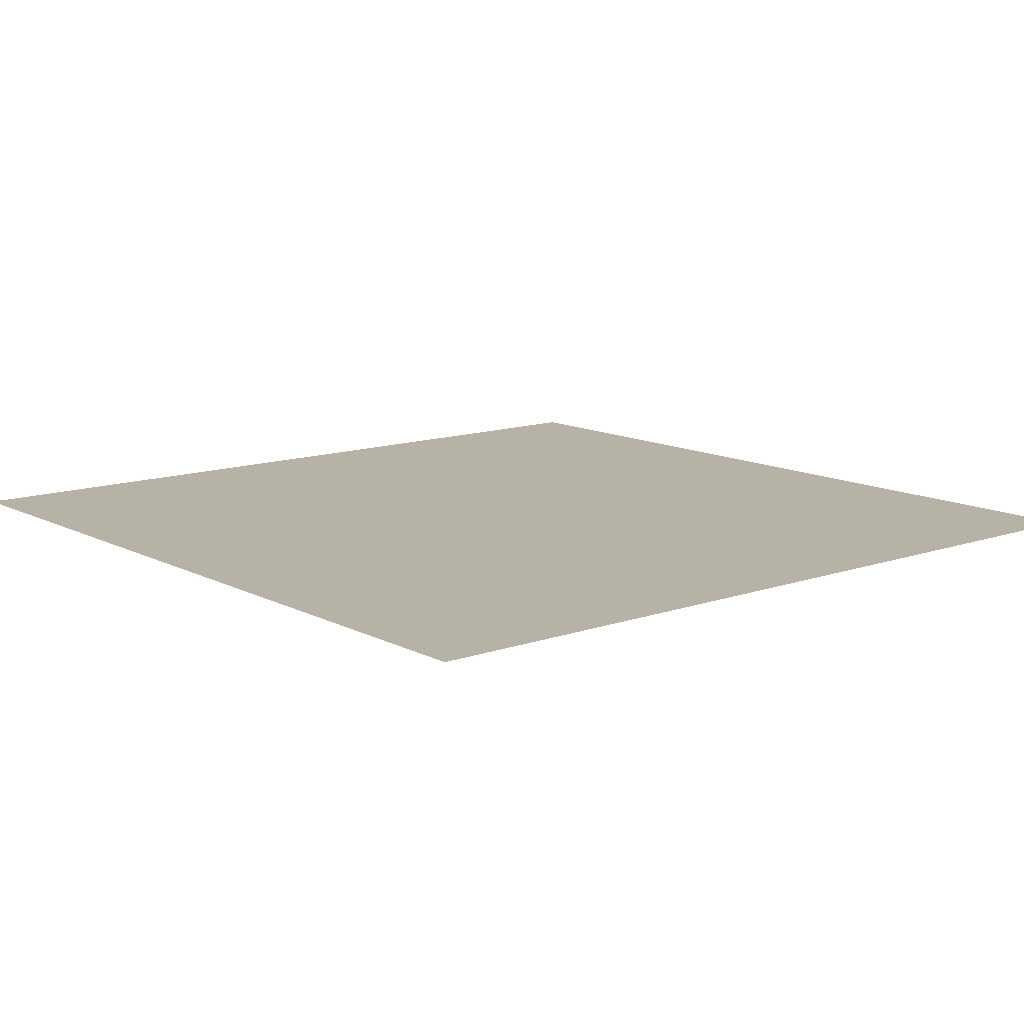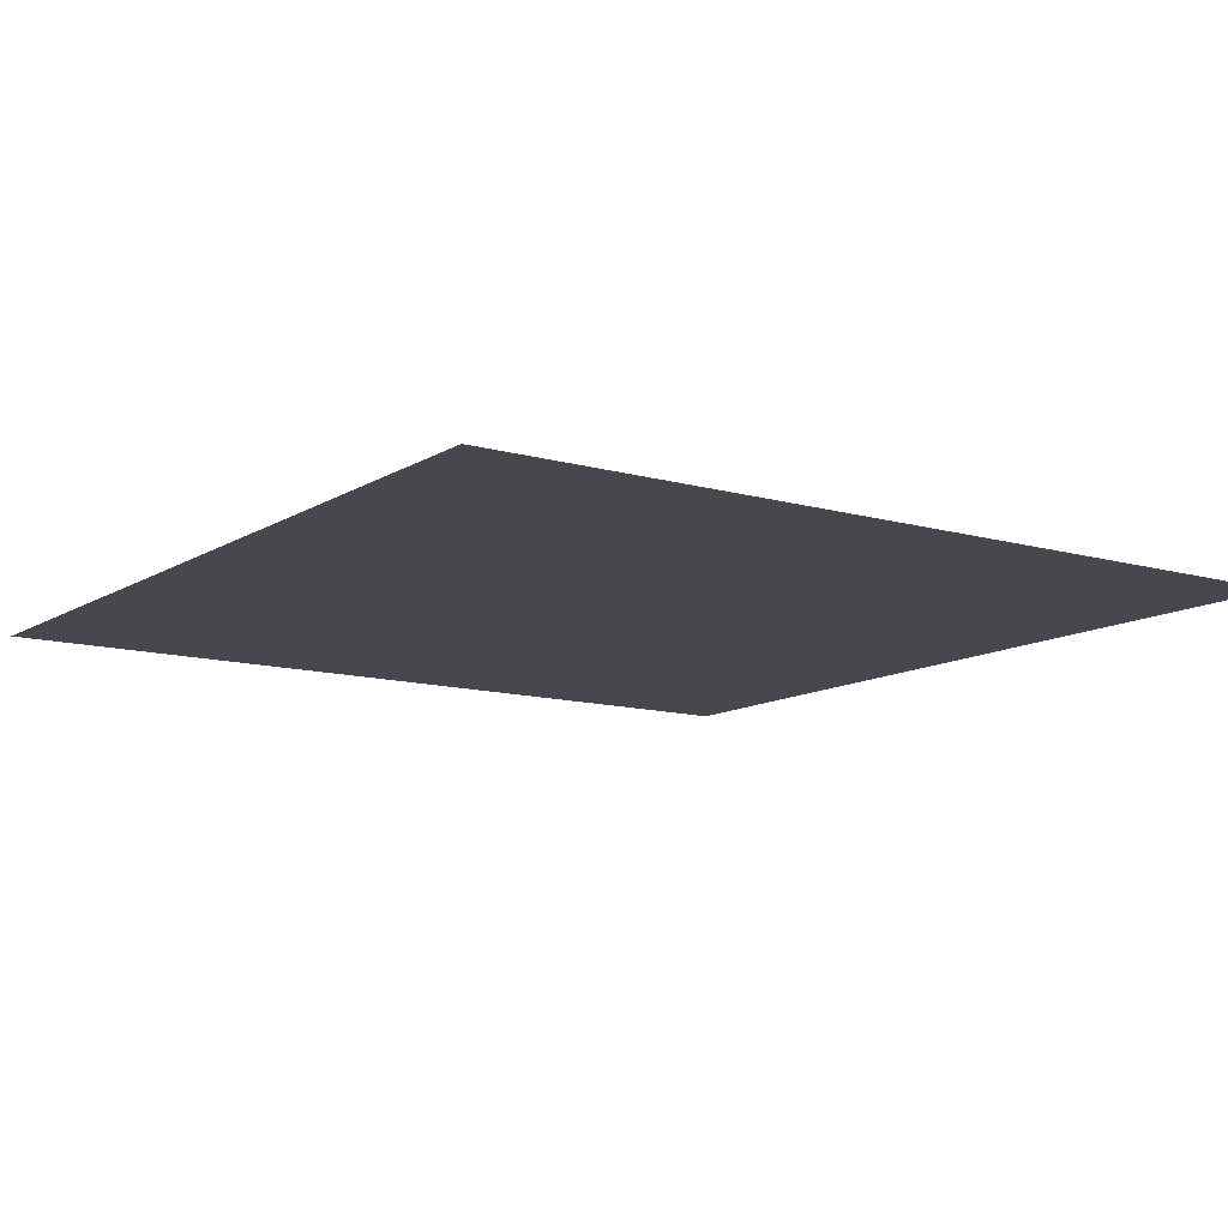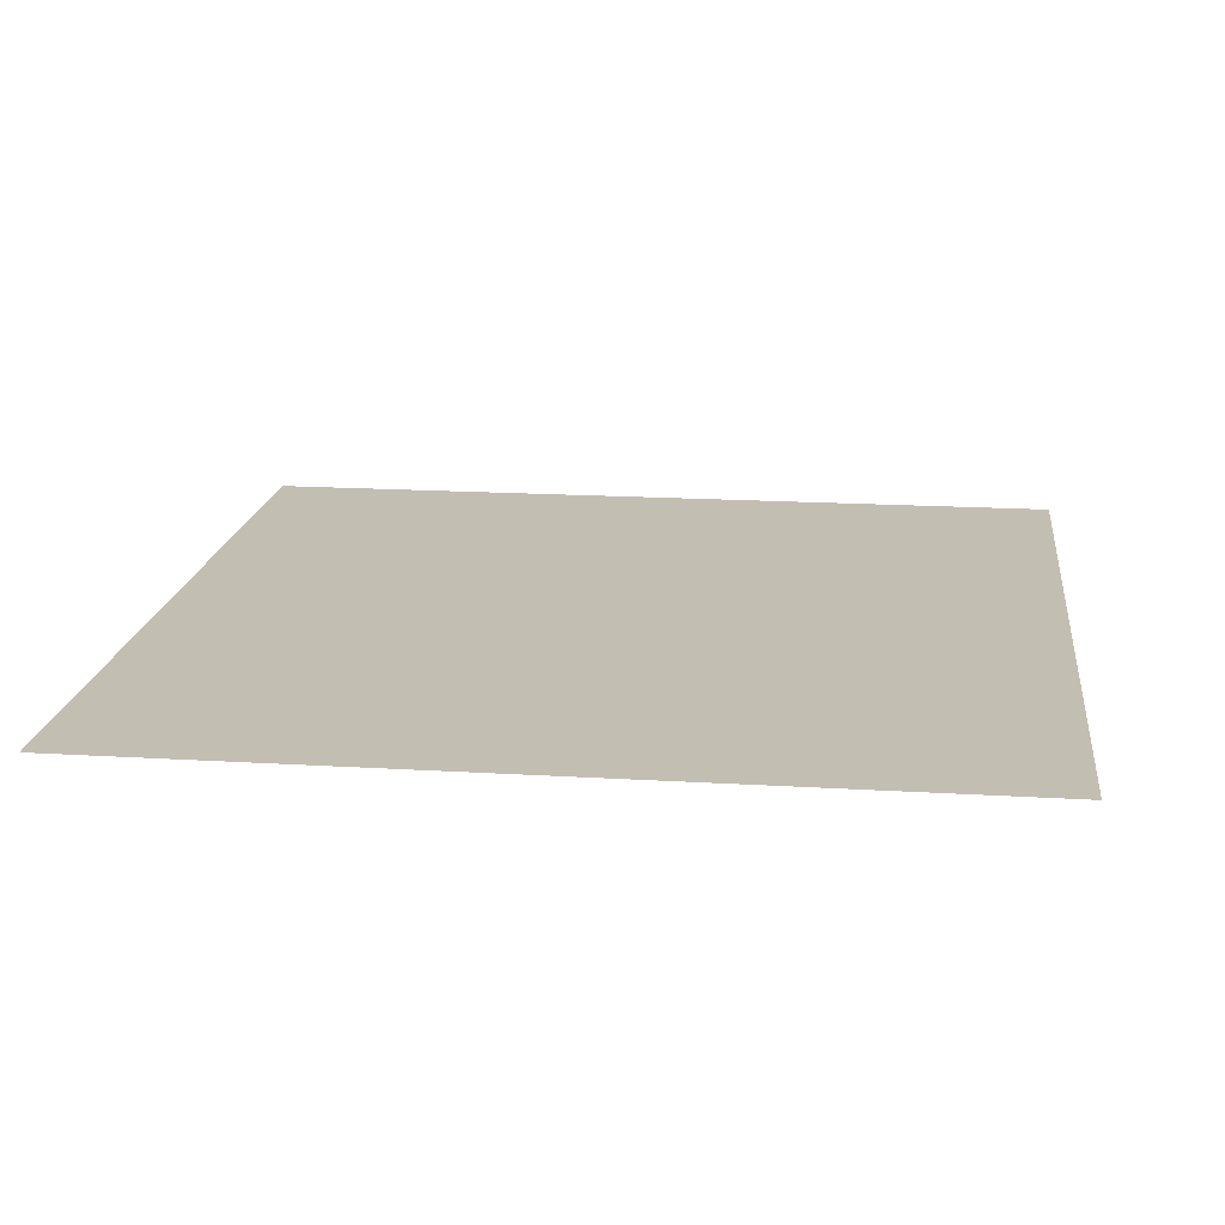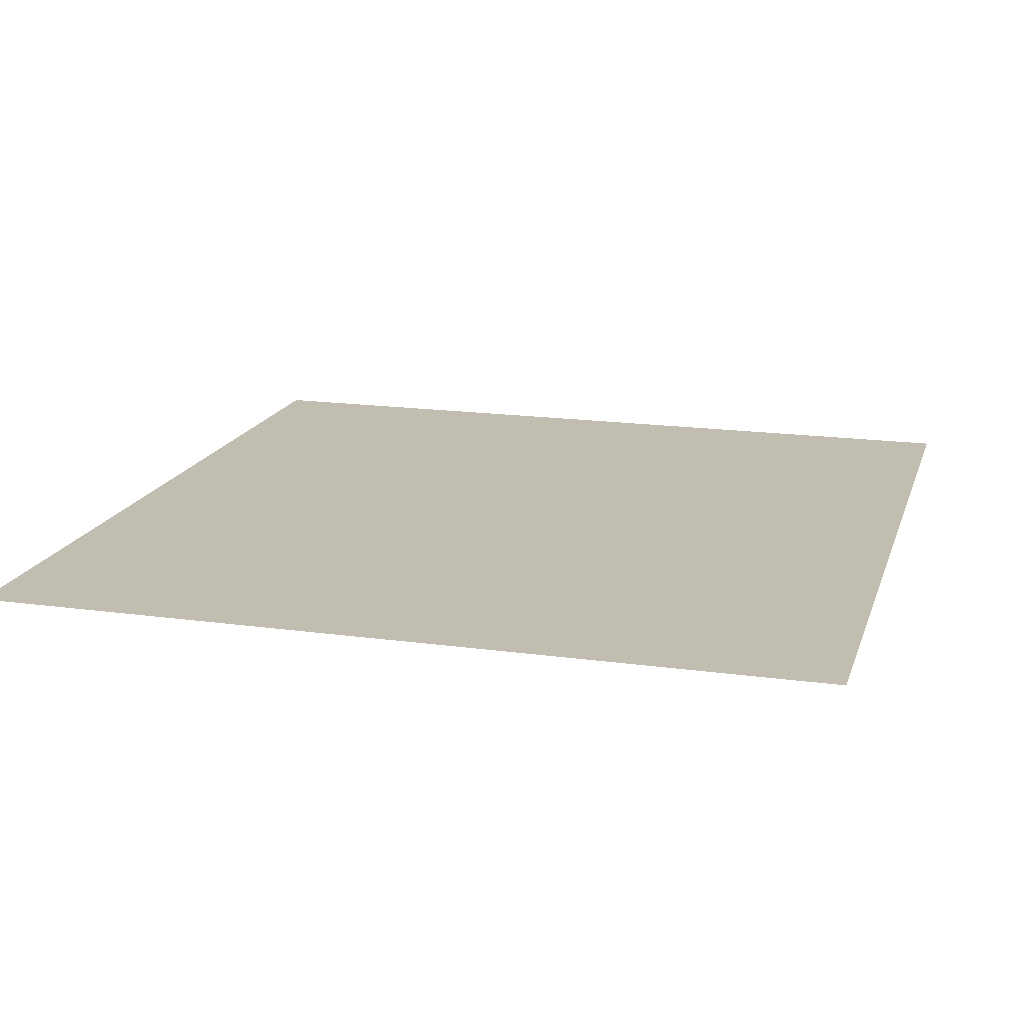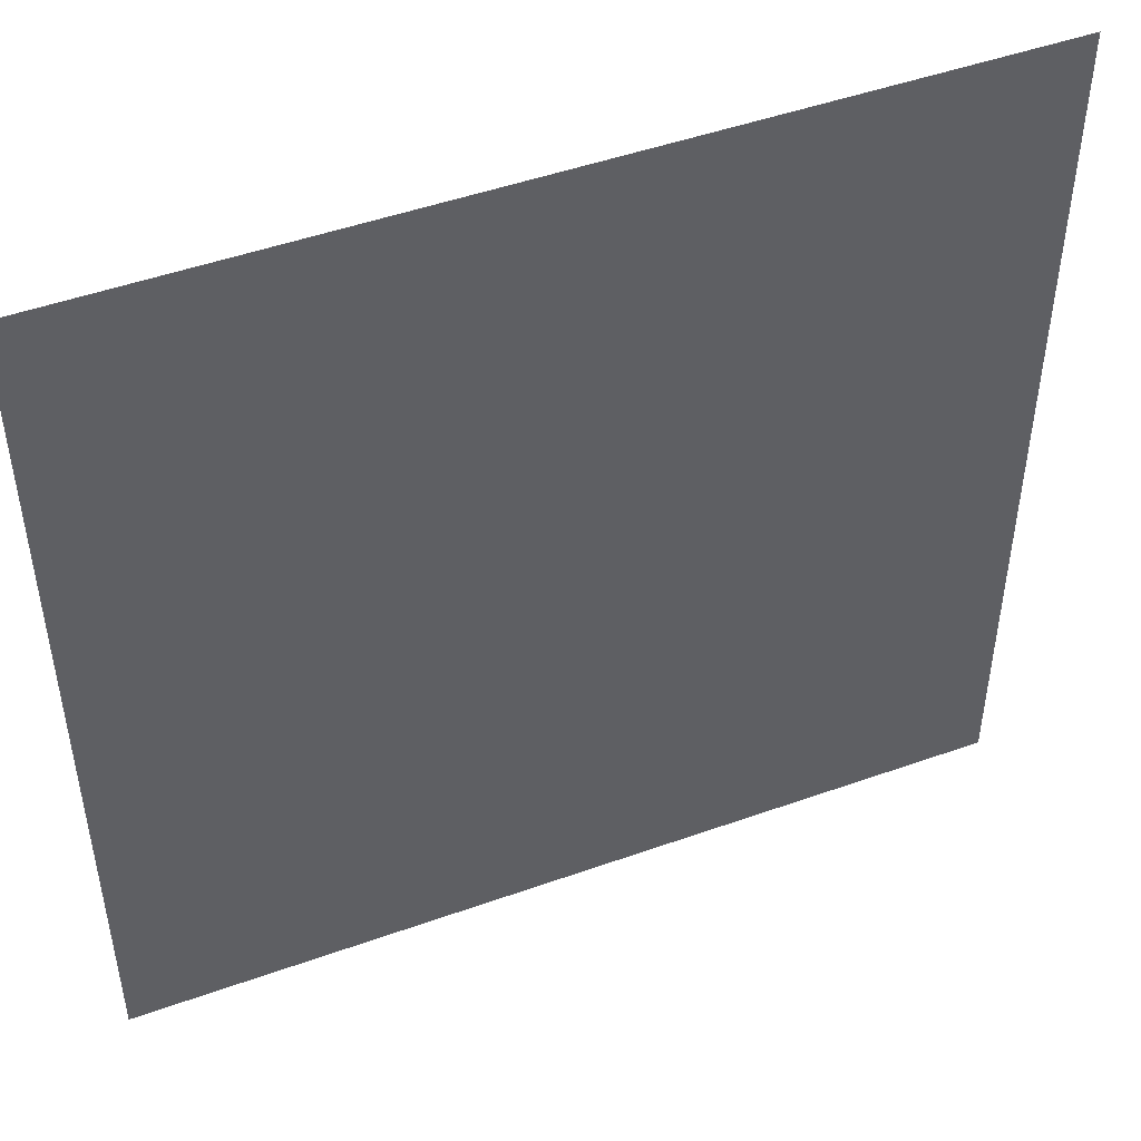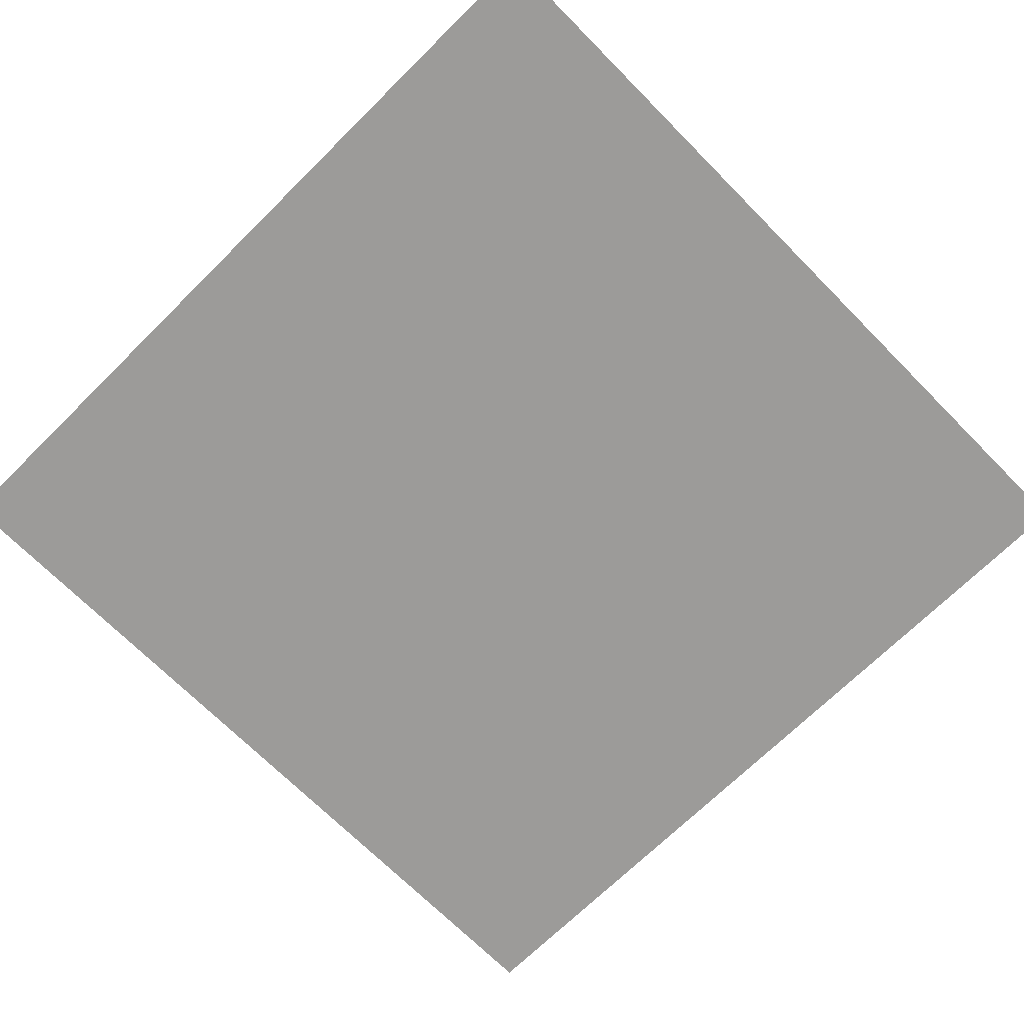
<metadata>
{"format":"obj","ext":"obj","renderer":"f3d","projection":"perspective","resolution":1024,"background":"white","views":[{"elev":12.2,"azim":-39.6,"up":"+Y"},{"elev":-11.7,"azim":-34.7,"up":"+Y"},{"elev":17.5,"azim":96.9,"up":"+Y"},{"elev":17.0,"azim":105.6,"up":"+Y"},{"elev":48.1,"azim":-21.8,"up":"+Z"},{"elev":-69.9,"azim":-45.3,"up":"+Y"}]}
</metadata>
<code>
o floor_Plane
v 0.5 0 0.5
v -0.5 0 0.5
v 0.5 0 -0.5
v -0.5 0 -0.5
f 2 1 3
f 2 3 4

</code>
